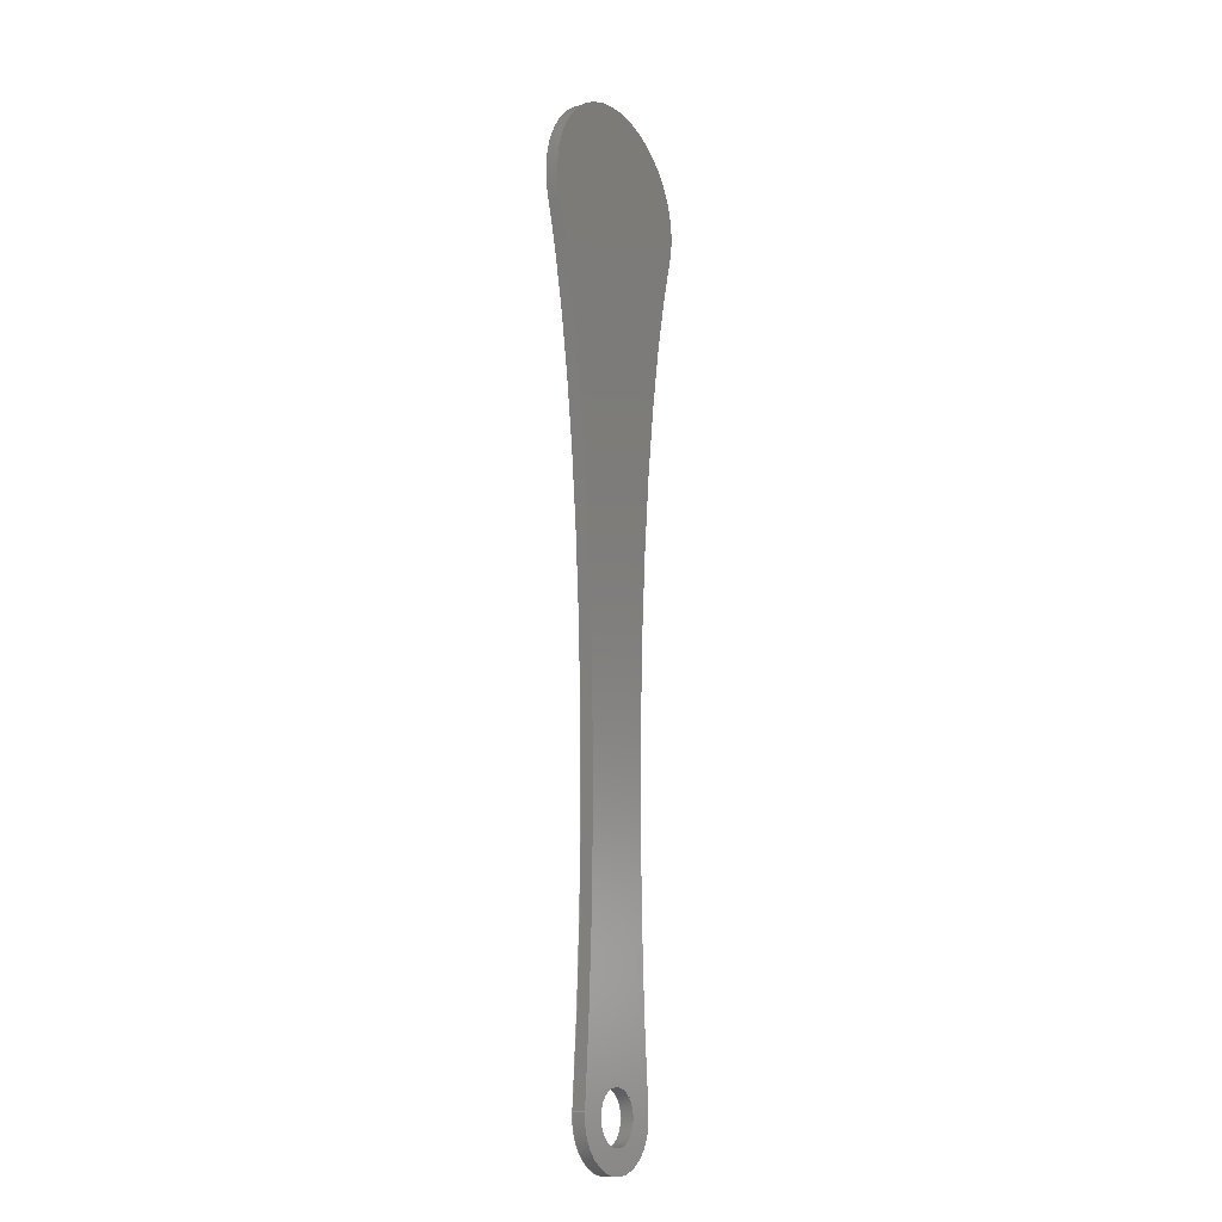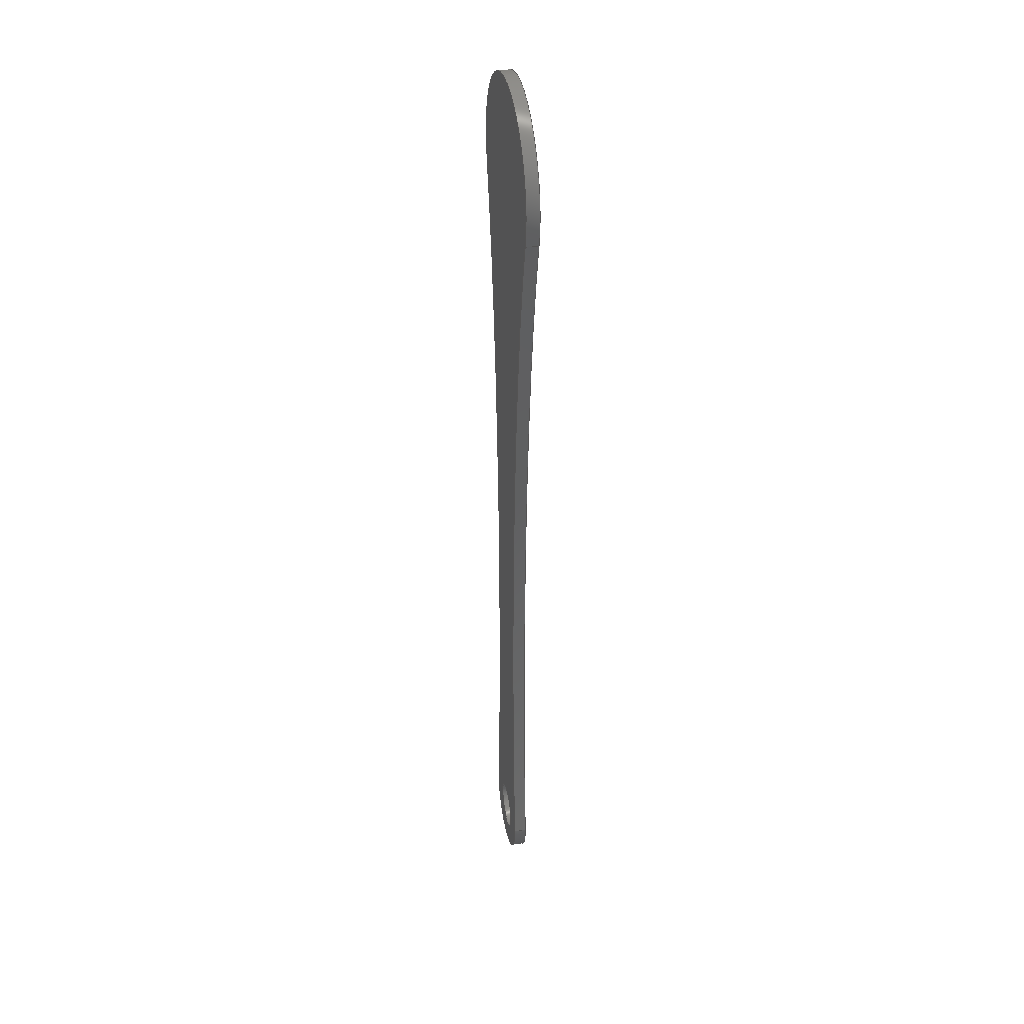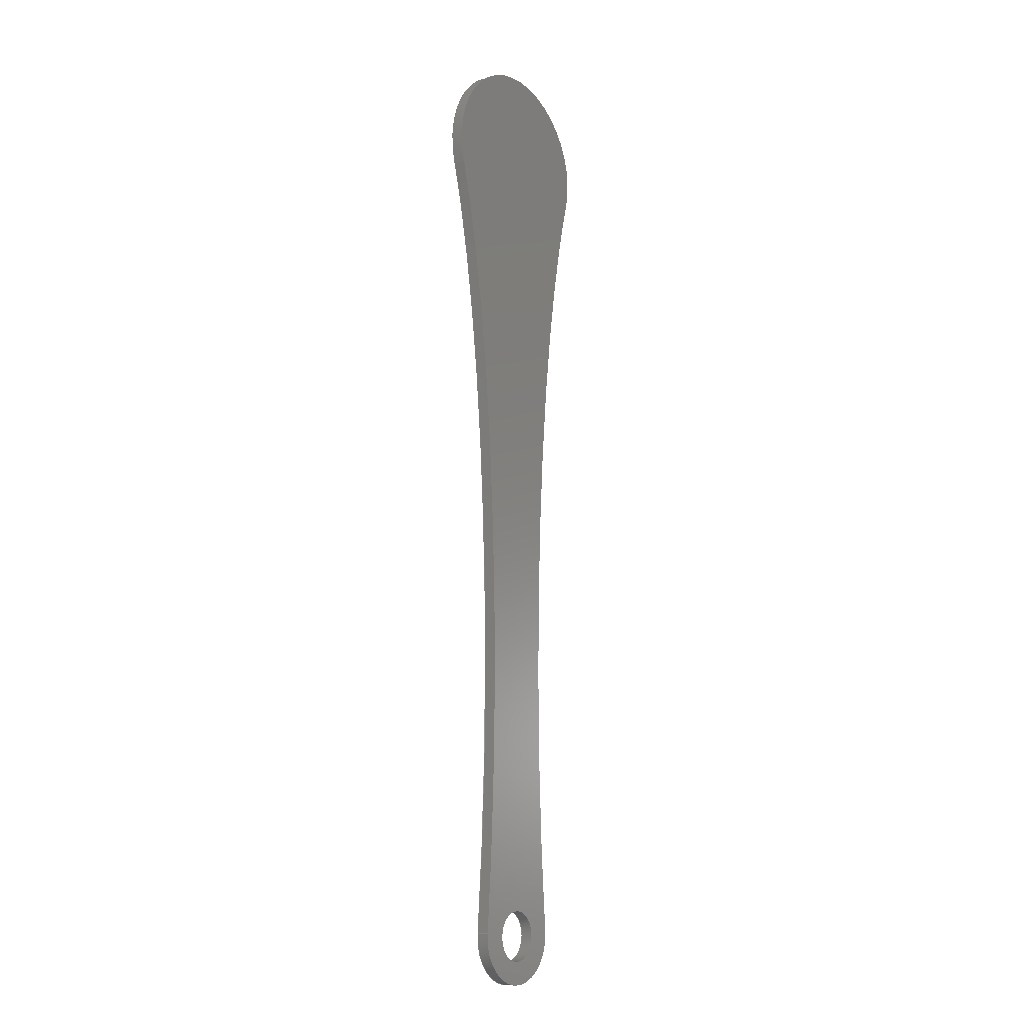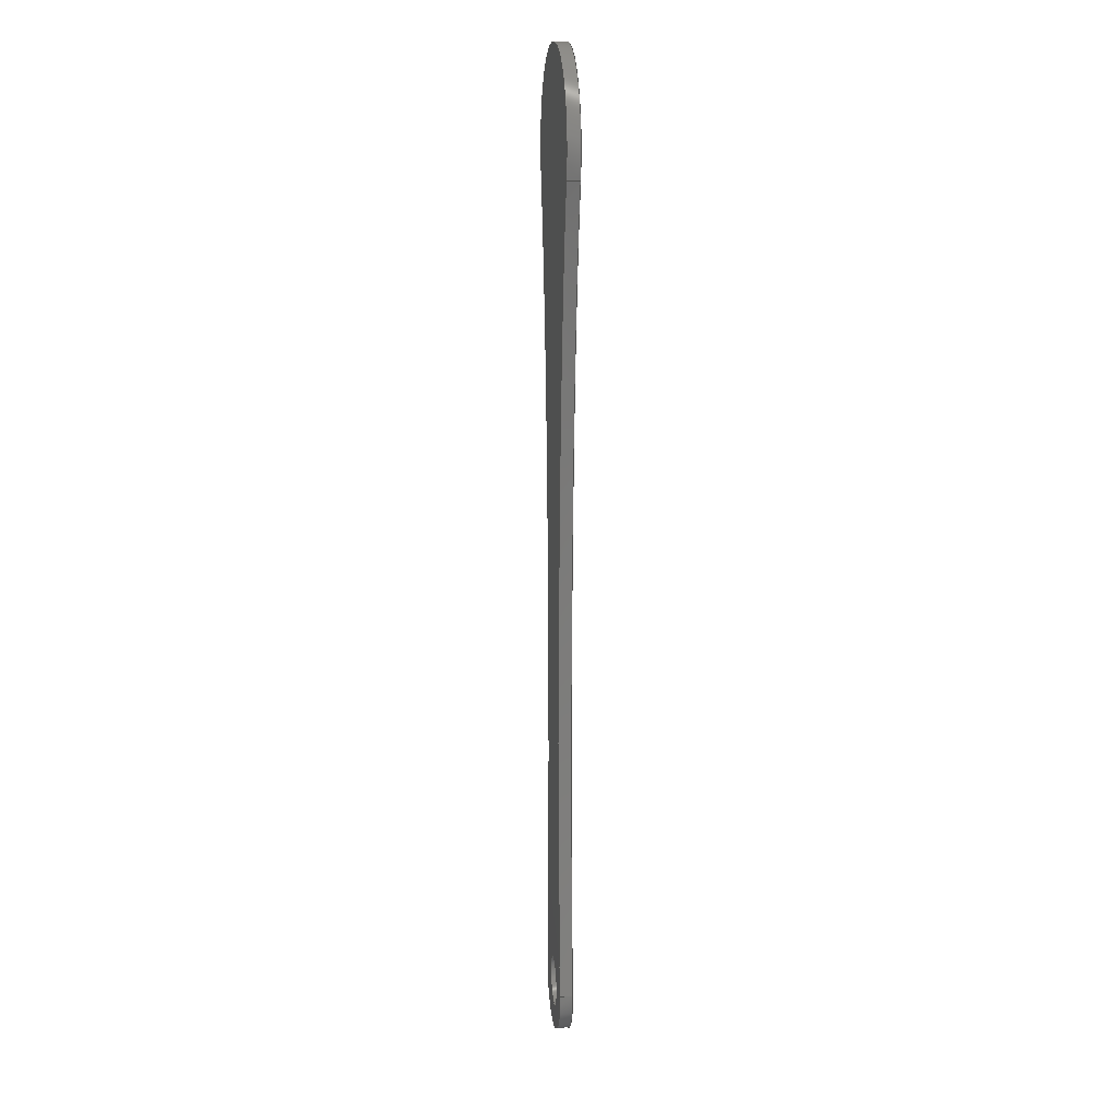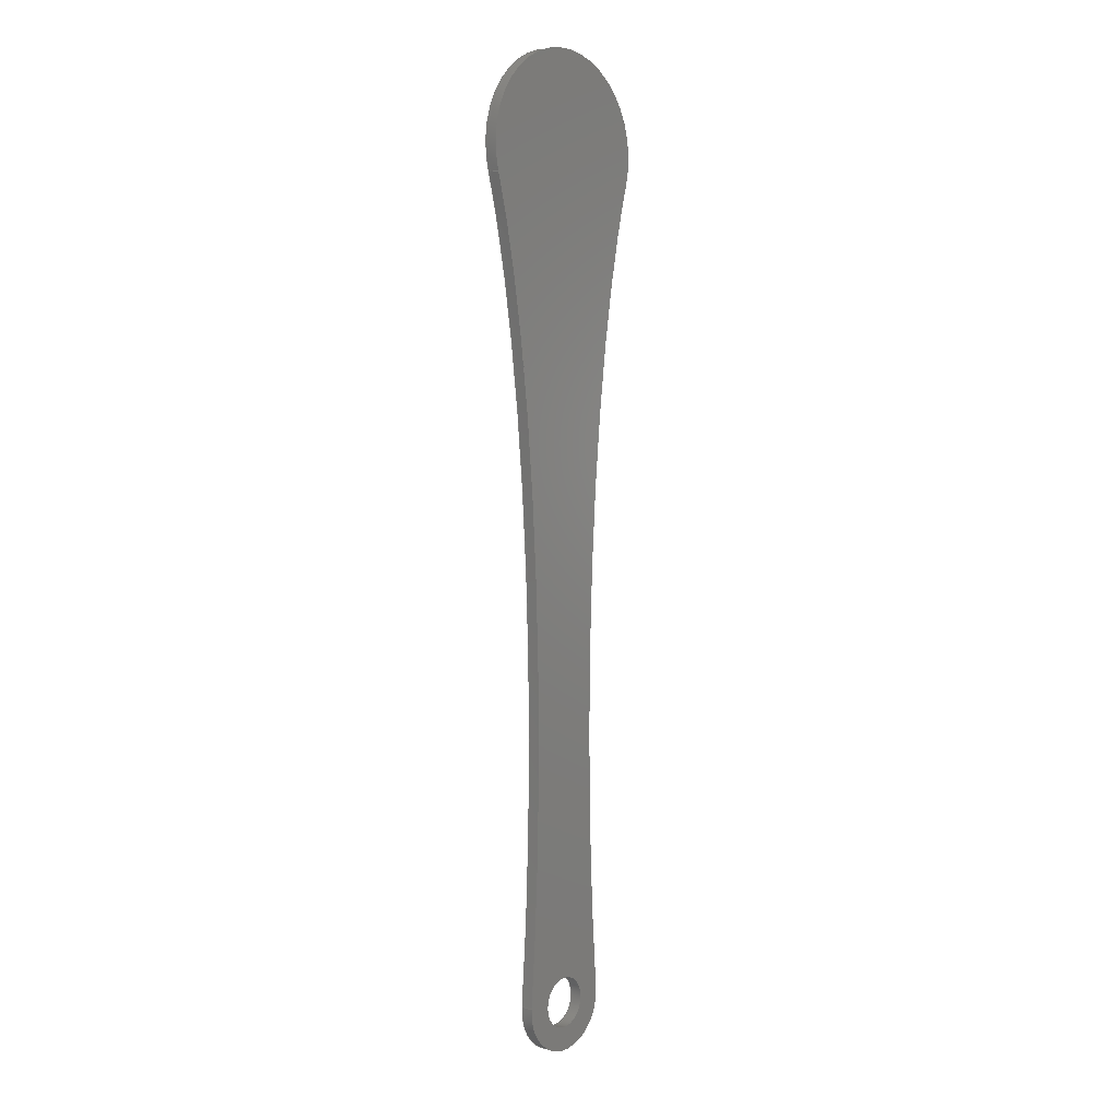
<metadata>
{"format":"step","ext":"step","renderer":"f3d","projection":"perspective","resolution":1024,"background":"white","views":[{"elev":-14.4,"azim":-56.6,"up":"+Y"},{"elev":36.6,"azim":-101.3,"up":"+Y"},{"elev":-10.8,"azim":-52.9,"up":"+Y"},{"elev":12.8,"azim":-97.3,"up":"+Y"},{"elev":4.9,"azim":-49.0,"up":"+Y"}]}
</metadata>
<code>
ISO-10303-21;
DATA;
#1=MECHANICAL_DESIGN_GEOMETRIC_PRESENTATION_REPRESENTATION('',(#4),#225);
#2=SHAPE_REPRESENTATION_RELATIONSHIP('SRR','None',#232,#3);
#3=ADVANCED_BREP_SHAPE_REPRESENTATION('',(#5),#224);
#4=STYLED_ITEM('',(#242),#5);
#5=MANIFOLD_SOLID_BREP('Body1',#113);
#6=FACE_BOUND('',#29,.T.);
#7=FACE_BOUND('',#31,.T.);
#8=PLANE('',#140);
#9=PLANE('',#141);
#10=ELLIPSE('',#130,102.3,20.03);
#11=ELLIPSE('',#131,102.3,20.03);
#12=ELLIPSE('',#135,102.3,20.03);
#13=ELLIPSE('',#136,102.3,20.03);
#14=(
BOUNDED_SURFACE()
B_SPLINE_SURFACE(1,2,((#186,#187,#188),(#189,#190,#191)),.UNSPECIFIED.,
 .F.,.F.,.F.)
B_SPLINE_SURFACE_WITH_KNOTS((2,2),(3,3),(0,0.01955),(-2.537,
-1.157),.UNSPECIFIED.)
GEOMETRIC_REPRESENTATION_ITEM()
RATIONAL_B_SPLINE_SURFACE(((1,0.7713,1),(1,0.7713,
1)))
REPRESENTATION_ITEM('')
SURFACE()
);
#15=(
BOUNDED_SURFACE()
B_SPLINE_SURFACE(1,2,((#206,#207,#208),(#209,#210,#211)),.UNSPECIFIED.,
 .F.,.F.,.F.)
B_SPLINE_SURFACE_WITH_KNOTS((2,2),(3,3),(0,0.01955),(1.157,
2.537),.UNSPECIFIED.)
GEOMETRIC_REPRESENTATION_ITEM()
RATIONAL_B_SPLINE_SURFACE(((1,0.7713,1),(1,0.7713,
1)))
REPRESENTATION_ITEM('')
SURFACE()
);
#16=FACE_OUTER_BOUND('',#23,.T.);
#17=FACE_OUTER_BOUND('',#24,.T.);
#18=FACE_OUTER_BOUND('',#25,.T.);
#19=FACE_OUTER_BOUND('',#26,.T.);
#20=FACE_OUTER_BOUND('',#27,.T.);
#21=FACE_OUTER_BOUND('',#28,.T.);
#22=FACE_OUTER_BOUND('',#30,.T.);
#23=EDGE_LOOP('',(#73,#74,#75,#76));
#24=EDGE_LOOP('',(#77,#78,#79,#80));
#25=EDGE_LOOP('',(#81,#82,#83,#84));
#26=EDGE_LOOP('',(#85,#86,#87,#88));
#27=EDGE_LOOP('',(#89,#90,#91,#92));
#28=EDGE_LOOP('',(#93,#94,#95,#96));
#29=EDGE_LOOP('',(#97));
#30=EDGE_LOOP('',(#98,#99,#100,#101));
#31=EDGE_LOOP('',(#102));
#32=LINE('',#184,#37);
#33=LINE('',#196,#38);
#34=LINE('',#199,#39);
#35=LINE('',#205,#40);
#36=LINE('',#216,#41);
#37=VECTOR('',#148,4);
#38=VECTOR('',#153,10);
#39=VECTOR('',#156,10);
#40=VECTOR('',#163,10);
#41=VECTOR('',#168,10);
#42=CIRCLE('',#128,4);
#43=CIRCLE('',#129,4);
#44=CIRCLE('',#133,7.5);
#45=CIRCLE('',#134,7.5);
#46=CIRCLE('',#138,15);
#47=CIRCLE('',#139,15);
#48=VERTEX_POINT('',#181);
#49=VERTEX_POINT('',#183);
#50=VERTEX_POINT('',#192);
#51=VERTEX_POINT('',#193);
#52=VERTEX_POINT('',#195);
#53=VERTEX_POINT('',#197);
#54=VERTEX_POINT('',#201);
#55=VERTEX_POINT('',#203);
#56=VERTEX_POINT('',#212);
#57=VERTEX_POINT('',#214);
#58=EDGE_CURVE('',#48,#48,#42,.T.);
#59=EDGE_CURVE('',#48,#49,#32,.T.);
#60=EDGE_CURVE('',#49,#49,#43,.T.);
#61=EDGE_CURVE('',#50,#51,#10,.T.);
#62=EDGE_CURVE('',#50,#52,#33,.T.);
#63=EDGE_CURVE('',#53,#52,#11,.T.);
#64=EDGE_CURVE('',#51,#53,#34,.T.);
#65=EDGE_CURVE('',#54,#51,#44,.T.);
#66=EDGE_CURVE('',#55,#53,#45,.T.);
#67=EDGE_CURVE('',#54,#55,#35,.T.);
#68=EDGE_CURVE('',#54,#56,#12,.T.);
#69=EDGE_CURVE('',#57,#55,#13,.T.);
#70=EDGE_CURVE('',#56,#57,#36,.T.);
#71=EDGE_CURVE('',#50,#56,#46,.T.);
#72=EDGE_CURVE('',#52,#57,#47,.T.);
#73=ORIENTED_EDGE('',*,*,#58,.F.);
#74=ORIENTED_EDGE('',*,*,#59,.T.);
#75=ORIENTED_EDGE('',*,*,#60,.T.);
#76=ORIENTED_EDGE('',*,*,#59,.F.);
#77=ORIENTED_EDGE('',*,*,#61,.F.);
#78=ORIENTED_EDGE('',*,*,#62,.T.);
#79=ORIENTED_EDGE('',*,*,#63,.F.);
#80=ORIENTED_EDGE('',*,*,#64,.F.);
#81=ORIENTED_EDGE('',*,*,#65,.T.);
#82=ORIENTED_EDGE('',*,*,#64,.T.);
#83=ORIENTED_EDGE('',*,*,#66,.F.);
#84=ORIENTED_EDGE('',*,*,#67,.F.);
#85=ORIENTED_EDGE('',*,*,#68,.F.);
#86=ORIENTED_EDGE('',*,*,#67,.T.);
#87=ORIENTED_EDGE('',*,*,#69,.F.);
#88=ORIENTED_EDGE('',*,*,#70,.F.);
#89=ORIENTED_EDGE('',*,*,#71,.T.);
#90=ORIENTED_EDGE('',*,*,#70,.T.);
#91=ORIENTED_EDGE('',*,*,#72,.F.);
#92=ORIENTED_EDGE('',*,*,#62,.F.);
#93=ORIENTED_EDGE('',*,*,#72,.T.);
#94=ORIENTED_EDGE('',*,*,#69,.T.);
#95=ORIENTED_EDGE('',*,*,#66,.T.);
#96=ORIENTED_EDGE('',*,*,#63,.T.);
#97=ORIENTED_EDGE('',*,*,#58,.T.);
#98=ORIENTED_EDGE('',*,*,#71,.F.);
#99=ORIENTED_EDGE('',*,*,#61,.T.);
#100=ORIENTED_EDGE('',*,*,#65,.F.);
#101=ORIENTED_EDGE('',*,*,#68,.T.);
#102=ORIENTED_EDGE('',*,*,#60,.F.);
#103=CYLINDRICAL_SURFACE('',#127,4);
#104=CYLINDRICAL_SURFACE('',#132,7.5);
#105=CYLINDRICAL_SURFACE('',#137,15);
#106=ADVANCED_FACE('',(#16),#103,.F.);
#107=ADVANCED_FACE('',(#17),#14,.T.);
#108=ADVANCED_FACE('',(#18),#104,.T.);
#109=ADVANCED_FACE('',(#19),#15,.T.);
#110=ADVANCED_FACE('',(#20),#105,.T.);
#111=ADVANCED_FACE('',(#21,#6),#8,.T.);
#112=ADVANCED_FACE('',(#22,#7),#9,.F.);
#113=CLOSED_SHELL('',(#106,#107,#108,#109,#110,#111,#112));
#114=DERIVED_UNIT_ELEMENT(#116,1);
#115=DERIVED_UNIT_ELEMENT(#227,3);
#116=(
MASS_UNIT()
NAMED_UNIT(*)
SI_UNIT(.KILO.,.GRAM.)
);
#117=DERIVED_UNIT((#114,#115));
#118=MEASURE_REPRESENTATION_ITEM('density measure',
POSITIVE_RATIO_MEASURE(7850),#117);
#119=PROPERTY_DEFINITION_REPRESENTATION(#124,#121);
#120=PROPERTY_DEFINITION_REPRESENTATION(#125,#122);
#121=REPRESENTATION('material name',(#123),#224);
#122=REPRESENTATION('density',(#118),#224);
#123=DESCRIPTIVE_REPRESENTATION_ITEM('Steel','Steel');
#124=PROPERTY_DEFINITION('material property','material name',#234);
#125=PROPERTY_DEFINITION('material property','density of part',#234);
#126=AXIS2_PLACEMENT_3D('placement',#179,#142,#143);
#127=AXIS2_PLACEMENT_3D('',#180,#144,#145);
#128=AXIS2_PLACEMENT_3D('',#182,#146,#147);
#129=AXIS2_PLACEMENT_3D('',#185,#149,#150);
#130=AXIS2_PLACEMENT_3D('',#194,#151,#152);
#131=AXIS2_PLACEMENT_3D('',#198,#154,#155);
#132=AXIS2_PLACEMENT_3D('',#200,#157,#158);
#133=AXIS2_PLACEMENT_3D('',#202,#159,#160);
#134=AXIS2_PLACEMENT_3D('',#204,#161,#162);
#135=AXIS2_PLACEMENT_3D('',#213,#164,#165);
#136=AXIS2_PLACEMENT_3D('',#215,#166,#167);
#137=AXIS2_PLACEMENT_3D('',#217,#169,#170);
#138=AXIS2_PLACEMENT_3D('',#218,#171,#172);
#139=AXIS2_PLACEMENT_3D('',#219,#173,#174);
#140=AXIS2_PLACEMENT_3D('',#220,#175,#176);
#141=AXIS2_PLACEMENT_3D('',#221,#177,#178);
#142=DIRECTION('axis',(0,0,1));
#143=DIRECTION('refdir',(1,0,0));
#144=DIRECTION('center_axis',(0,0,1));
#145=DIRECTION('ref_axis',(1,0,0));
#146=DIRECTION('center_axis',(0,0,-1));
#147=DIRECTION('ref_axis',(1,0,0));
#148=DIRECTION('',(0,0,-1));
#149=DIRECTION('center_axis',(0,0,-1));
#150=DIRECTION('ref_axis',(1,0,0));
#151=DIRECTION('center_axis',(0,0,1));
#152=DIRECTION('ref_axis',(-1.152e-16,-1,0));
#153=DIRECTION('',(0,0,1));
#154=DIRECTION('center_axis',(0,0,-1));
#155=DIRECTION('ref_axis',(-1.152e-16,-1,0));
#156=DIRECTION('',(0,0,1));
#157=DIRECTION('center_axis',(0,0,1));
#158=DIRECTION('ref_axis',(-2.084e-06,-1,0));
#159=DIRECTION('center_axis',(0,0,1));
#160=DIRECTION('ref_axis',(1,0,0));
#161=DIRECTION('center_axis',(0,0,1));
#162=DIRECTION('ref_axis',(1,0,0));
#163=DIRECTION('',(0,0,1));
#164=DIRECTION('center_axis',(0,0,1));
#165=DIRECTION('ref_axis',(-1.67e-17,-1,0));
#166=DIRECTION('center_axis',(0,0,-1));
#167=DIRECTION('ref_axis',(-1.67e-17,-1,0));
#168=DIRECTION('',(0,0,1));
#169=DIRECTION('center_axis',(0,0,1));
#170=DIRECTION('ref_axis',(1.962e-06,1,0));
#171=DIRECTION('center_axis',(0,0,1));
#172=DIRECTION('ref_axis',(1,0,0));
#173=DIRECTION('center_axis',(0,0,1));
#174=DIRECTION('ref_axis',(1,0,0));
#175=DIRECTION('center_axis',(0,0,1));
#176=DIRECTION('ref_axis',(1,0,0));
#177=DIRECTION('center_axis',(0,0,1));
#178=DIRECTION('ref_axis',(1,0,0));
#179=CARTESIAN_POINT('',(0,0,0));
#180=CARTESIAN_POINT('Origin',(0,0,0));
#181=CARTESIAN_POINT('',(-4,-4.899e-16,2));
#182=CARTESIAN_POINT('Origin',(0,0,2));
#183=CARTESIAN_POINT('',(-4,-4.899e-16,0));
#184=CARTESIAN_POINT('',(-4,-4.899e-16,0));
#185=CARTESIAN_POINT('Origin',(0,0,0));
#186=CARTESIAN_POINT('Ctrl Pts',(14.43,125.9,0));
#187=CARTESIAN_POINT('Ctrl Pts',(0.8285,77.94,0));
#188=CARTESIAN_POINT('Ctrl Pts',(7.472,0.6423,0));
#189=CARTESIAN_POINT('Ctrl Pts',(14.43,125.9,2));
#190=CARTESIAN_POINT('Ctrl Pts',(0.8285,77.94,2));
#191=CARTESIAN_POINT('Ctrl Pts',(7.472,0.6423,2));
#192=CARTESIAN_POINT('',(14.43,125.9,0));
#193=CARTESIAN_POINT('',(7.472,0.6423,0));
#194=CARTESIAN_POINT('Origin',(25.81,41.75,0));
#195=CARTESIAN_POINT('',(14.43,125.9,2));
#196=CARTESIAN_POINT('',(14.43,125.9,0));
#197=CARTESIAN_POINT('',(7.472,0.6423,2));
#198=CARTESIAN_POINT('Origin',(25.81,41.75,2));
#199=CARTESIAN_POINT('',(7.472,0.6423,0));
#200=CARTESIAN_POINT('Origin',(0,0,0));
#201=CARTESIAN_POINT('',(-7.472,0.6423,0));
#202=CARTESIAN_POINT('Origin',(0,0,0));
#203=CARTESIAN_POINT('',(-7.472,0.6423,2));
#204=CARTESIAN_POINT('Origin',(0,0,2));
#205=CARTESIAN_POINT('',(-7.472,0.6423,0));
#206=CARTESIAN_POINT('Ctrl Pts',(-7.472,0.6423,0));
#207=CARTESIAN_POINT('Ctrl Pts',(-0.8285,77.94,0));
#208=CARTESIAN_POINT('Ctrl Pts',(-14.43,125.9,0));
#209=CARTESIAN_POINT('Ctrl Pts',(-7.472,0.6423,2));
#210=CARTESIAN_POINT('Ctrl Pts',(-0.8285,77.94,2));
#211=CARTESIAN_POINT('Ctrl Pts',(-14.43,125.9,2));
#212=CARTESIAN_POINT('',(-14.43,125.9,0));
#213=CARTESIAN_POINT('Origin',(-25.81,41.75,0));
#214=CARTESIAN_POINT('',(-14.43,125.9,2));
#215=CARTESIAN_POINT('Origin',(-25.81,41.75,2));
#216=CARTESIAN_POINT('',(-14.43,125.9,0));
#217=CARTESIAN_POINT('Origin',(0,130,0));
#218=CARTESIAN_POINT('Origin',(0,130,0));
#219=CARTESIAN_POINT('Origin',(0,130,2));
#220=CARTESIAN_POINT('Origin',(0,68.75,2));
#221=CARTESIAN_POINT('Origin',(0,68.75,0));
#222=UNCERTAINTY_MEASURE_WITH_UNIT(LENGTH_MEASURE(0.01),#226,
'DISTANCE_ACCURACY_VALUE',
'Maximum model space distance between geometric entities at asserted c
onnectivities');
#223=UNCERTAINTY_MEASURE_WITH_UNIT(LENGTH_MEASURE(0.01),#226,
'DISTANCE_ACCURACY_VALUE',
'Maximum model space distance between geometric entities at asserted c
onnectivities');
#224=(
GEOMETRIC_REPRESENTATION_CONTEXT(3)
GLOBAL_UNCERTAINTY_ASSIGNED_CONTEXT((#222))
GLOBAL_UNIT_ASSIGNED_CONTEXT((#226,#228,#229))
REPRESENTATION_CONTEXT('','3D')
);
#225=(
GEOMETRIC_REPRESENTATION_CONTEXT(3)
GLOBAL_UNCERTAINTY_ASSIGNED_CONTEXT((#223))
GLOBAL_UNIT_ASSIGNED_CONTEXT((#226,#228,#229))
REPRESENTATION_CONTEXT('','3D')
);
#226=(
LENGTH_UNIT()
NAMED_UNIT(*)
SI_UNIT(.MILLI.,.METRE.)
);
#227=(
LENGTH_UNIT()
NAMED_UNIT(*)
SI_UNIT($,.METRE.)
);
#228=(
NAMED_UNIT(*)
PLANE_ANGLE_UNIT()
SI_UNIT($,.RADIAN.)
);
#229=(
NAMED_UNIT(*)
SI_UNIT($,.STERADIAN.)
SOLID_ANGLE_UNIT()
);
#230=SHAPE_DEFINITION_REPRESENTATION(#231,#232);
#231=PRODUCT_DEFINITION_SHAPE('',$,#234);
#232=SHAPE_REPRESENTATION('',(#126),#224);
#233=PRODUCT_DEFINITION_CONTEXT('part definition',#238,'design');
#234=PRODUCT_DEFINITION('FusionComponent','FusionComponent',#235,#233);
#235=PRODUCT_DEFINITION_FORMATION('',$,#240);
#236=PRODUCT_RELATED_PRODUCT_CATEGORY('FusionComponent',
'FusionComponent',(#240));
#237=APPLICATION_PROTOCOL_DEFINITION('international standard',
'automotive_design',2009,#238);
#238=APPLICATION_CONTEXT(
'Core Data for Automotive Mechanical Design Process');
#239=PRODUCT_CONTEXT('part definition',#238,'mechanical');
#240=PRODUCT('FusionComponent','FusionComponent',$,(#239));
#241=PRESENTATION_STYLE_ASSIGNMENT((#243));
#242=PRESENTATION_STYLE_ASSIGNMENT((#244));
#243=SURFACE_STYLE_USAGE(.BOTH.,#245);
#244=SURFACE_STYLE_USAGE(.BOTH.,#246);
#245=SURFACE_SIDE_STYLE('',(#247));
#246=SURFACE_SIDE_STYLE('',(#248));
#247=SURFACE_STYLE_FILL_AREA(#249);
#248=SURFACE_STYLE_FILL_AREA(#250);
#249=FILL_AREA_STYLE('Steel - Satin',(#251));
#250=FILL_AREA_STYLE('Aluminum - Anodized Glossy (Red)',(#252));
#251=FILL_AREA_STYLE_COLOUR('Steel - Satin',#253);
#252=FILL_AREA_STYLE_COLOUR('Aluminum - Anodized Glossy (Red)',#254);
#253=COLOUR_RGB('Steel - Satin',0.6275,0.6275,0.6275);
#254=COLOUR_RGB('Aluminum - Anodized Glossy (Red)',0.8549,0.349,
0.349);
ENDSEC;
END-ISO-10303-21;

</code>
